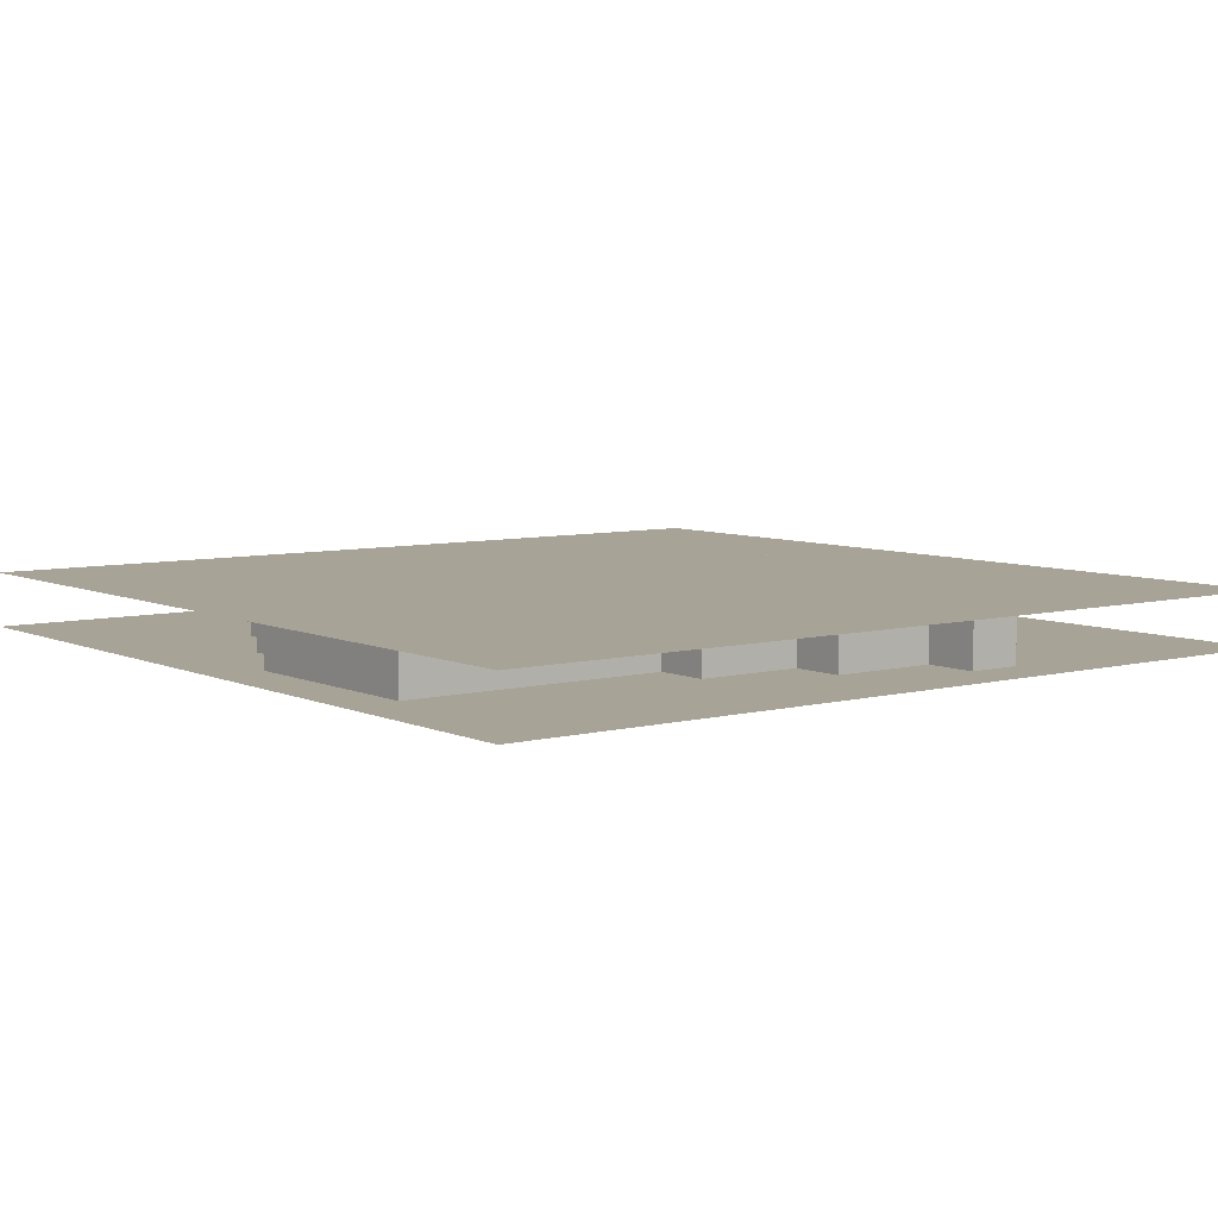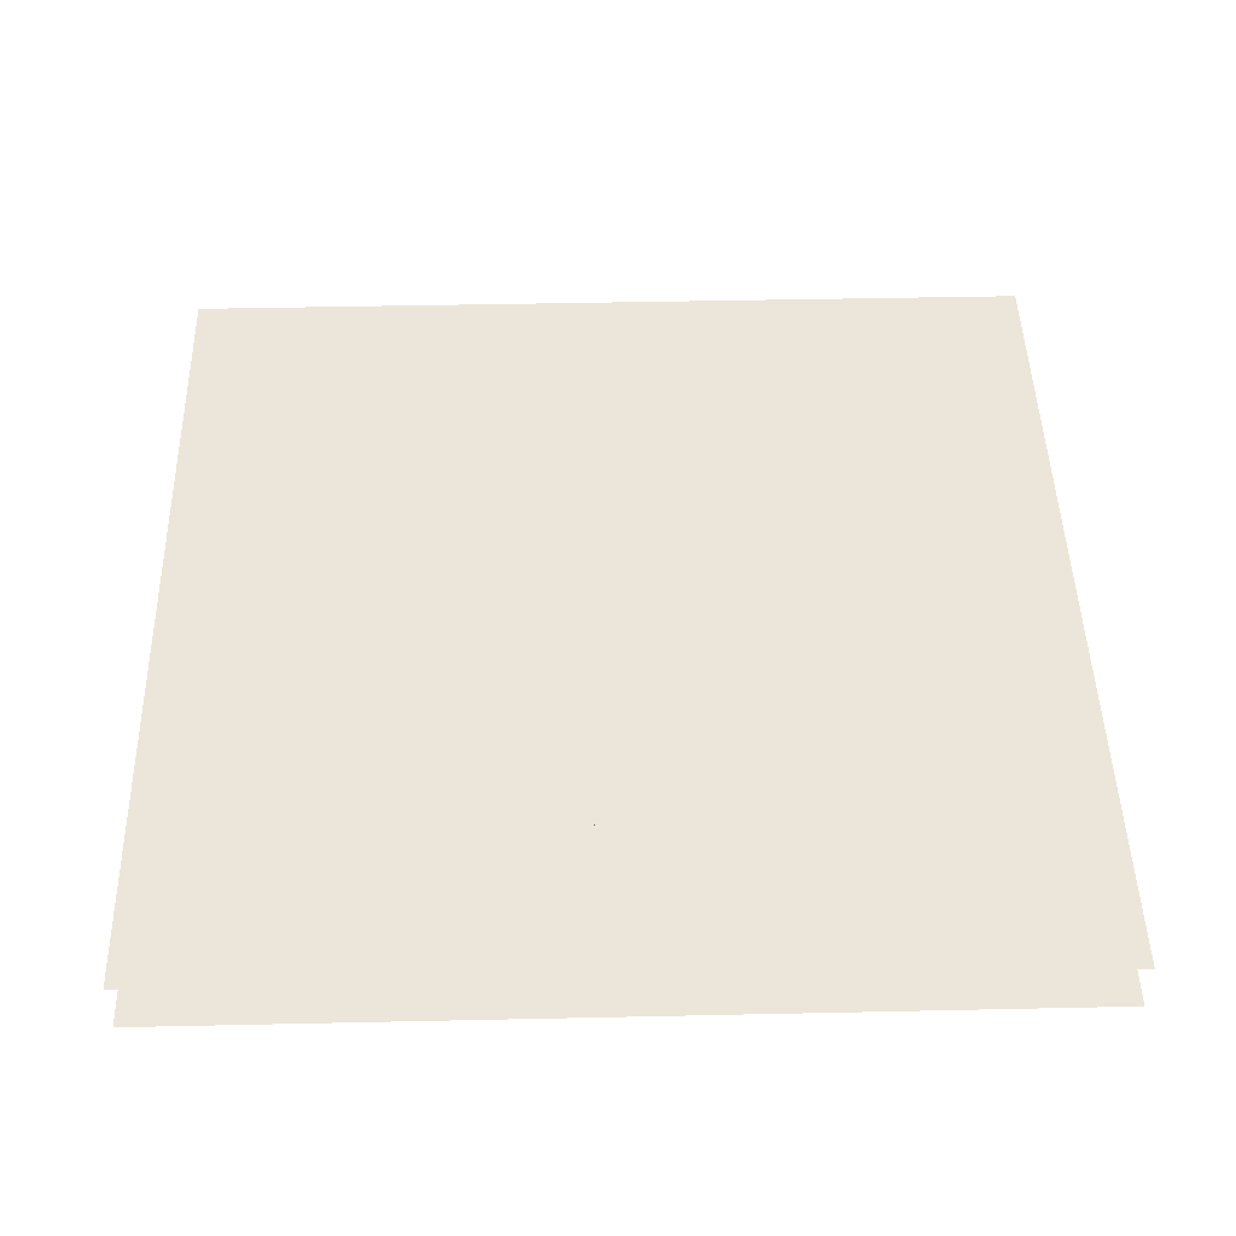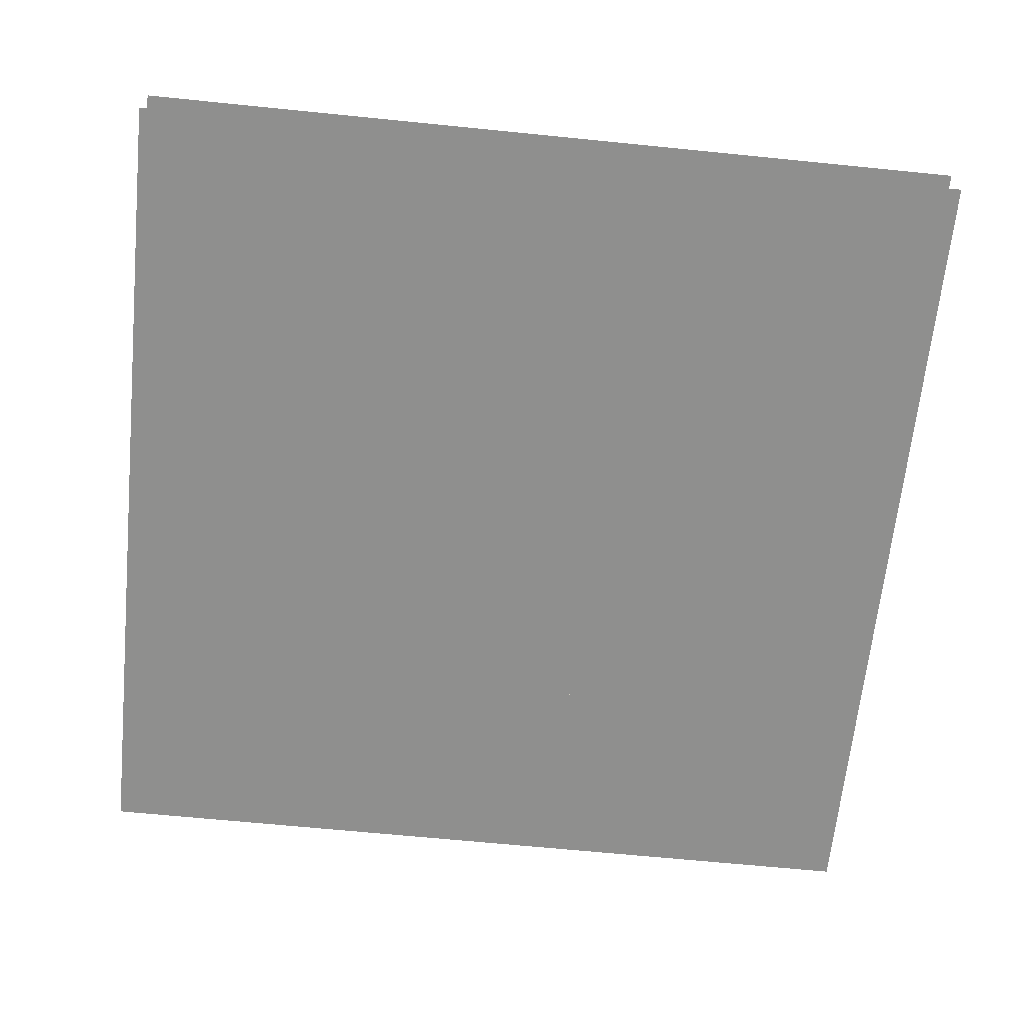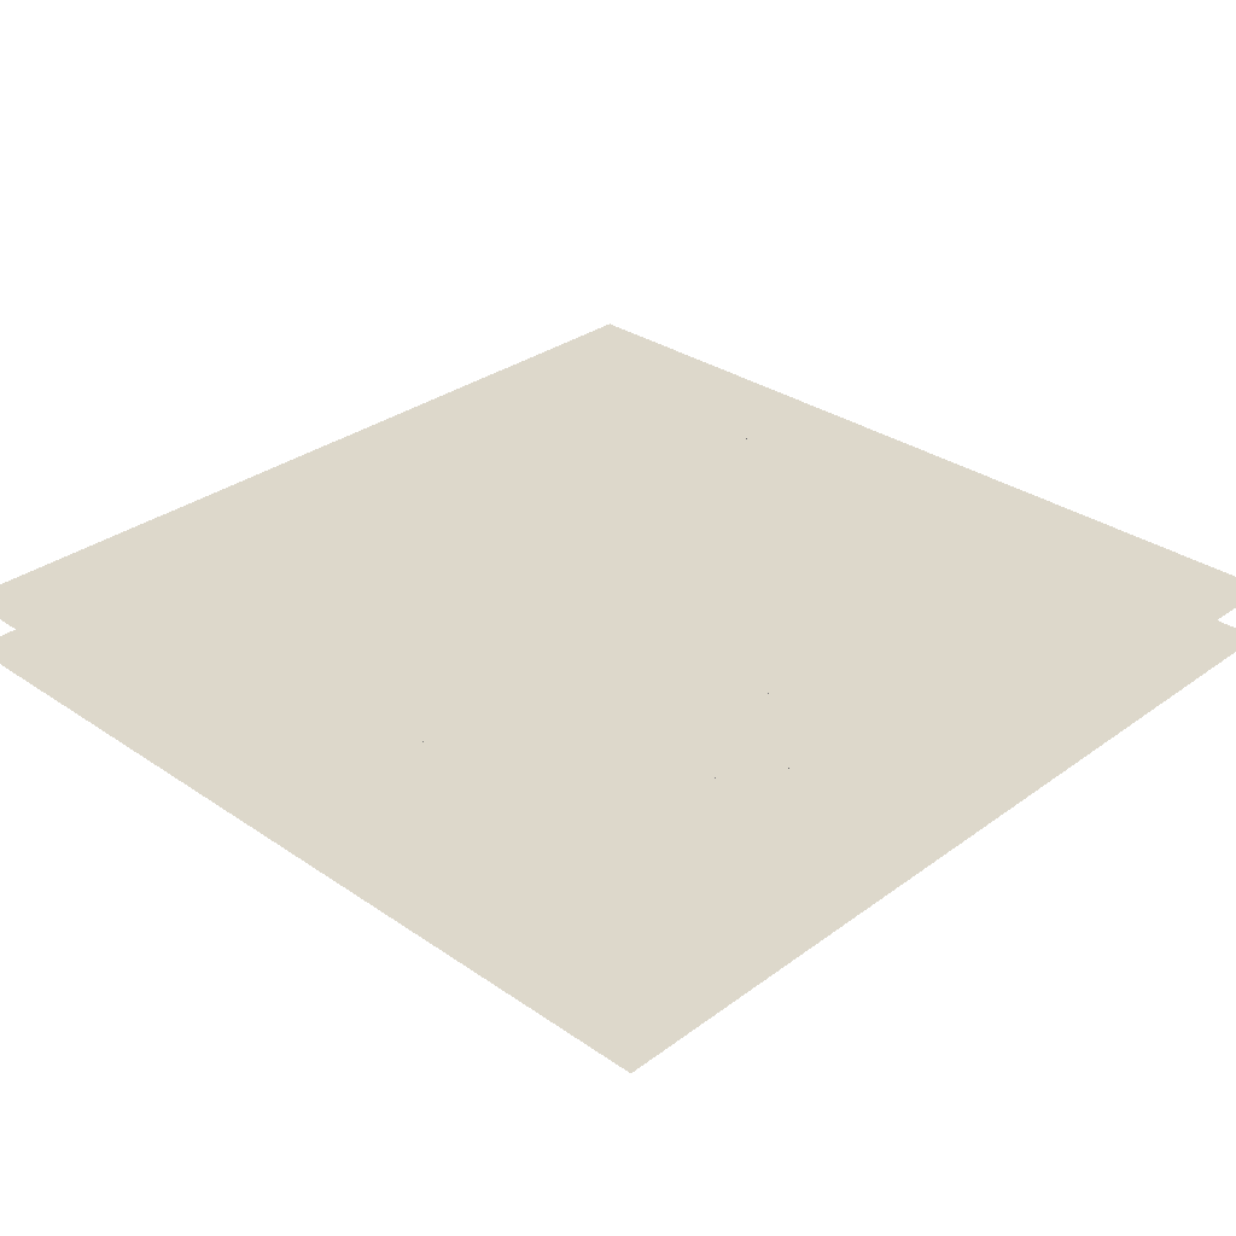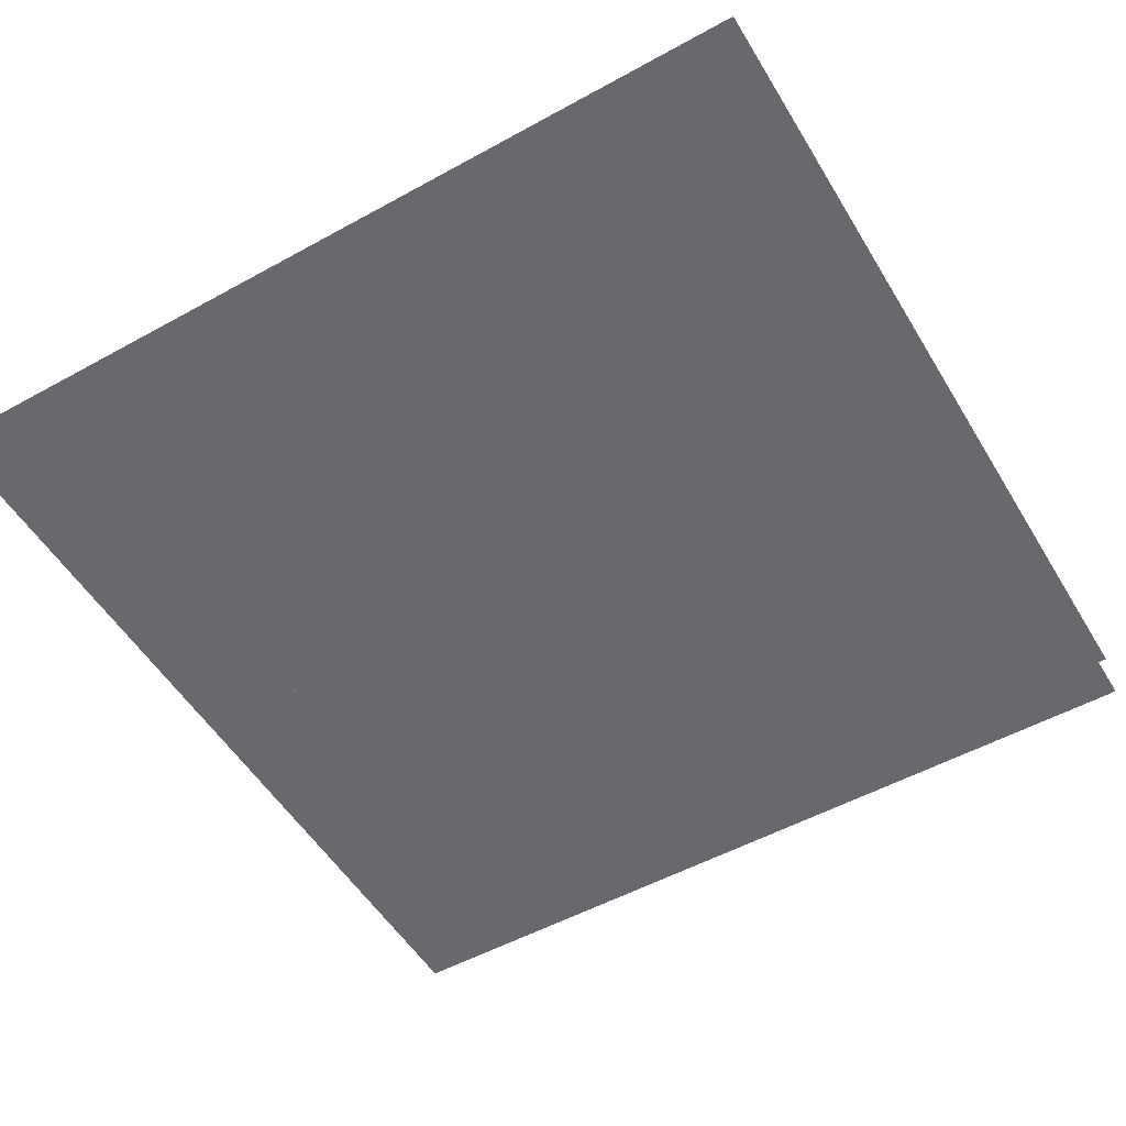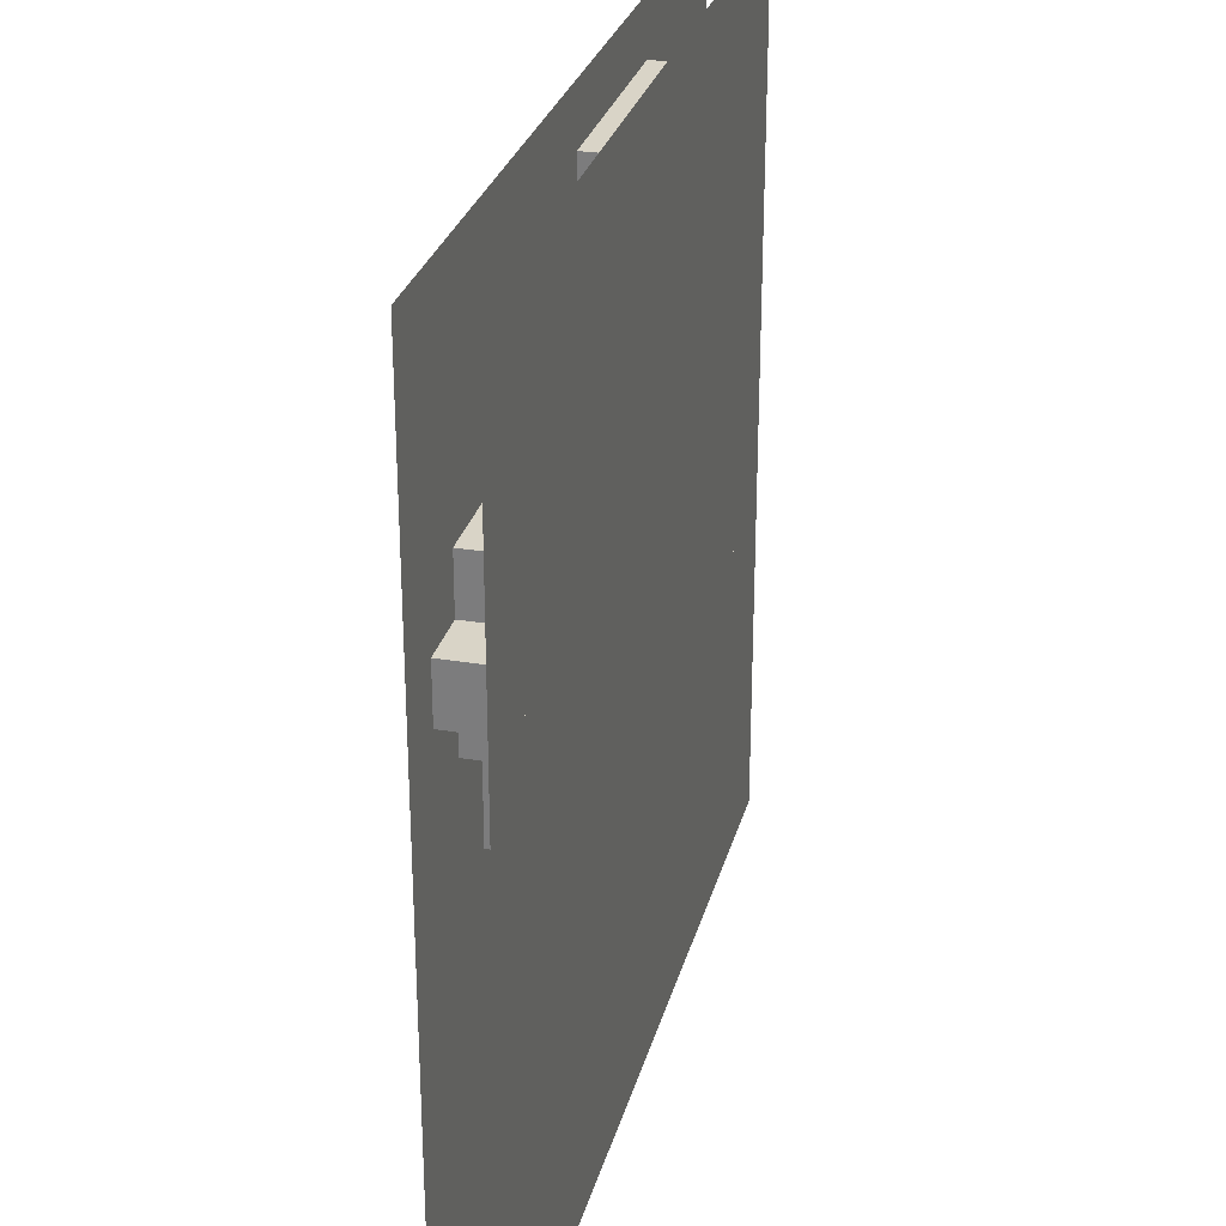
<metadata>
{"format":"obj","ext":"obj","renderer":"f3d","projection":"perspective","resolution":1024,"background":"white","views":[{"elev":6.7,"azim":-127.5,"up":"+Z"},{"elev":46.9,"azim":88.6,"up":"+Z"},{"elev":-65.3,"azim":-95.8,"up":"+Z"},{"elev":31.1,"azim":134.1,"up":"+Z"},{"elev":-52.8,"azim":30.6,"up":"+Z"},{"elev":28.5,"azim":104.2,"up":"+Y"}]}
</metadata>
<code>
v 1 1 0.4688
v 1 0 0.4688
v 0 0 0.4688
v 0 1 0.4688
v 0 1 0.5312
v 0 0 0.5312
v 1 0 0.5312
v 1 1 0.5312
v 0.25 0.9375 0.4688
v 0.25 0.9375 0.5312
v 0.5 0.9375 0.5312
v 0.5 0.9375 0.4688
v 0.25 0.625 0.4688
v 0.25 0.625 0.5312
v 0.5 0.875 0.5312
v 0.5 0.875 0.4688
v 0.25 0.8125 0.5312
v 0.25 0.8125 0.4688
v 0.3125 0.8125 0.4688
v 0.3125 0.8125 0.5312
v 0.625 0.875 0.5312
v 0.625 0.875 0.4688
v 0.625 0.125 0.5312
v 0.625 0.125 0.4688
v 0.3125 0.125 0.4688
v 0.3125 0.125 0.5312
v 0.625 0.8125 0.4688
v 0.625 0.8125 0.5312
v 0.75 0.8125 0.5312
v 0.75 0.8125 0.4688
v 0.75 0.3125 0.5312
v 0.75 0.3125 0.4688
v 0.25 0.75 0.4688
v 0.25 0.75 0.5312
v 0.875 0.75 0.5312
v 0.875 0.75 0.4688
v 0.875 0.5625 0.5312
v 0.875 0.5625 0.4688
v 0.875 0.6875 0.4688
v 0.875 0.6875 0.5312
v 0.9375 0.6875 0.5312
v 0.9375 0.6875 0.4688
v 0.875 0.625 0.5312
v 0.875 0.625 0.4688
v 0.9375 0.625 0.4688
v 0.9375 0.625 0.5312
v 0.1875 0.625 0.4688
v 0.1875 0.625 0.5312
v 0.1875 0.1875 0.4688
v 0.1875 0.1875 0.5312
v 0.8125 0.5625 0.5312
v 0.8125 0.5625 0.4688
v 0.8125 0.4375 0.5312
v 0.8125 0.4375 0.4688
v 0.125 0.5 0.4688
v 0.125 0.5 0.5312
v 0.1875 0.5 0.5312
v 0.1875 0.5 0.4688
v 0.125 0.25 0.4688
v 0.125 0.25 0.5312
v 0.75 0.4375 0.5312
v 0.75 0.4375 0.4688
v 0.0625 0.375 0.4688
v 0.0625 0.375 0.5312
v 0.125 0.375 0.5312
v 0.125 0.375 0.4688
v 0.0625 0.3125 0.5312
v 0.0625 0.3125 0.4688
v 0.1875 0.25 0.4688
v 0.1875 0.25 0.5312
v 0.6875 0.3125 0.5312
v 0.6875 0.1875 0.5312
v 0.6875 0.1875 0.4688
v 0.6875 0.3125 0.4688
v 0.5 0.0625 0.5312
v 0.5 0.0625 0.4688
v 0.5625 0.0625 0.4688
v 0.5625 0.0625 0.5312
v 0.5 0.125 0.4688
v 0.5 0.125 0.5312
v 0.5625 0.125 0.5312
v 0.5625 0.125 0.4688
f 1 2 3 4
f 5 6 7 8
f 9 10 11 12
f 9 13 14 10
f 11 15 16 12
f 17 18 19 20
f 16 15 21 22
f 21 23 24 22
f 19 25 26 20
f 27 28 29 30
f 29 31 32 30
f 33 34 35 36
f 35 37 38 36
f 39 40 41 42
f 43 44 45 46
f 41 46 45 42
f 47 48 14 13
f 47 49 50 48
f 51 52 38 37
f 51 53 54 52
f 55 56 57 58
f 55 59 60 56
f 61 62 54 53
f 63 64 65 66
f 67 68 32 31
f 63 68 67 64
f 60 59 69 70
f 71 72 73 74
f 50 49 73 72
f 26 25 24 23
f 75 76 77 78
f 79 76 75 80
f 81 78 77 82

</code>
